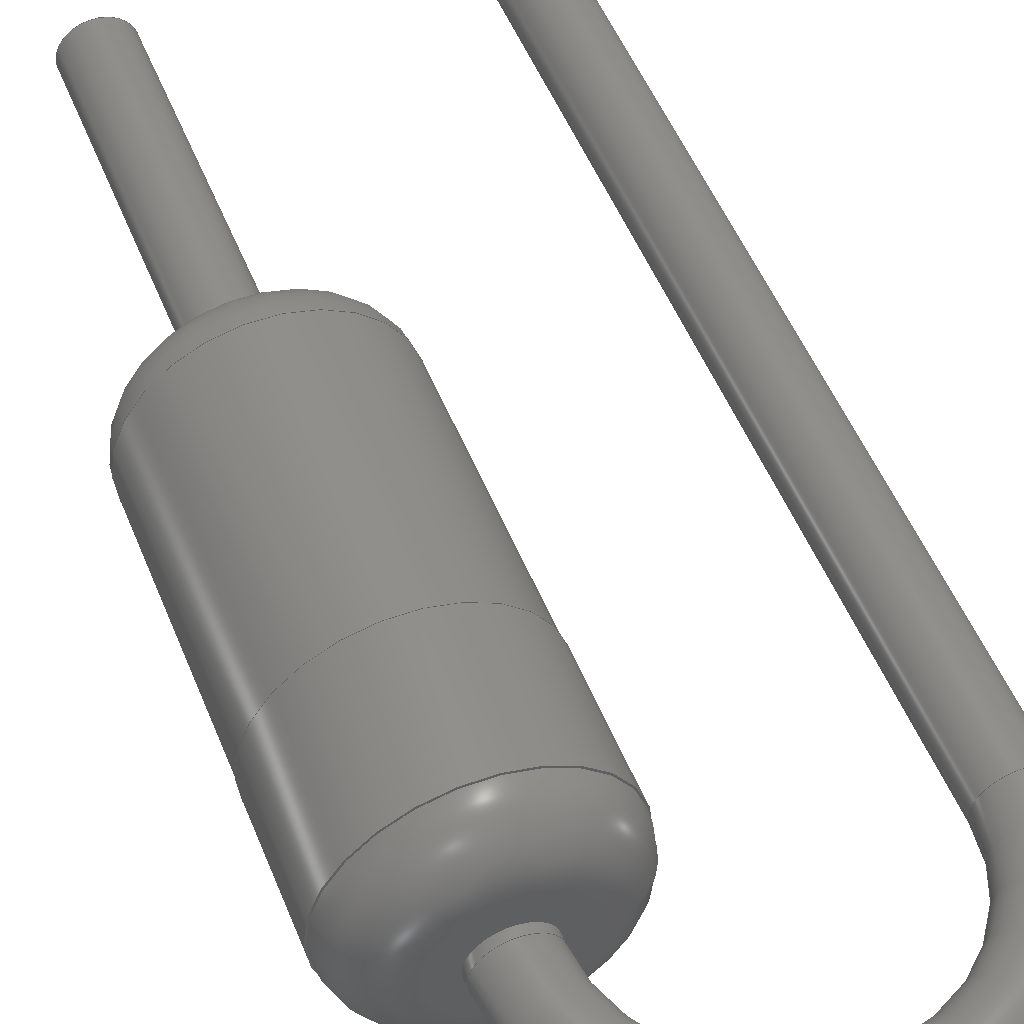
<metadata>
{"format":"step","ext":"step","renderer":"f3d","projection":"perspective","resolution":1024,"background":"white","views":[{"elev":50.7,"azim":-21.4,"up":"+Y"}]}
</metadata>
<code>
ISO-10303-21;
DATA;
#1 = APPLICATION_PROTOCOL_DEFINITION('international standard',
  'automotive_design',2000,#2);
#2 = APPLICATION_CONTEXT(
  'core data for automotive mechanical design processes');
#3 = SHAPE_DEFINITION_REPRESENTATION(#4,#10);
#4 = PRODUCT_DEFINITION_SHAPE('','',#5);
#5 = PRODUCT_DEFINITION('design','',#6,#9);
#6 = PRODUCT_DEFINITION_FORMATION('','',#7);
#7 = PRODUCT('DO-35_P2.54','DO-35_P2.54','',(#8));
#8 = PRODUCT_CONTEXT('',#2,'mechanical');
#9 = PRODUCT_DEFINITION_CONTEXT('part definition',#2,'design');
#10 = ADVANCED_BREP_SHAPE_REPRESENTATION('',(#11,#15),#351);
#11 = AXIS2_PLACEMENT_3D('',#12,#13,#14);
#12 = CARTESIAN_POINT('',(0,0,0));
#13 = DIRECTION('',(0,0,1));
#14 = DIRECTION('',(1,0,-0));
#15 = MANIFOLD_SOLID_BREP('',#16);
#16 = CLOSED_SHELL('',(#17,#34,#59,#79,#105,#130,#150,#175,#195,#220,
    #246,#266,#291,#317,#342));
#17 = ADVANCED_FACE('',(#18),#29,.F.);
#18 = FACE_BOUND('',#19,.F.);
#19 = EDGE_LOOP('',(#20));
#20 = ORIENTED_EDGE('',*,*,#21,.T.);
#21 = EDGE_CURVE('',#22,#22,#24,.T.);
#22 = VERTEX_POINT('',#23);
#23 = CARTESIAN_POINT('',(-1.022,1.741e-15,
    -2.568));
#24 = CIRCLE('',#25,0.2482);
#25 = AXIS2_PLACEMENT_3D('',#26,#27,#28);
#26 = CARTESIAN_POINT('',(-1.27,1.746e-15,-2.567));
#27 = DIRECTION('',(-3.116e-29,-2.22e-16,1));
#28 = DIRECTION('',(1,2.22e-16,3.121e-29));
#29 = PLANE('',#30);
#30 = AXIS2_PLACEMENT_3D('',#31,#32,#33);
#31 = CARTESIAN_POINT('',(-1.27,1.753e-15,-2.567));
#32 = DIRECTION('',(-3.116e-29,-2.22e-16,1));
#33 = DIRECTION('',(-4.441e-16,1,2.22e-16));
#34 = ADVANCED_FACE('',(#35),#54,.T.);
#35 = FACE_BOUND('',#36,.T.);
#36 = EDGE_LOOP('',(#37,#38,#46,#53));
#37 = ORIENTED_EDGE('',*,*,#21,.T.);
#38 = ORIENTED_EDGE('',*,*,#39,.T.);
#39 = EDGE_CURVE('',#22,#40,#42,.T.);
#40 = VERTEX_POINT('',#41);
#41 = CARTESIAN_POINT('',(-1.022,6.18e-16,0.0975));
#42 = LINE('',#43,#44);
#43 = CARTESIAN_POINT('',(-1.022,1.802e-15,
    -2.568));
#44 = VECTOR('',#45,1);
#45 = DIRECTION('',(9.126e-12,-4.441e-16,1));
#46 = ORIENTED_EDGE('',*,*,#47,.F.);
#47 = EDGE_CURVE('',#40,#40,#48,.T.);
#48 = CIRCLE('',#49,0.2482);
#49 = AXIS2_PLACEMENT_3D('',#50,#51,#52);
#50 = CARTESIAN_POINT('',(-1.27,5.629e-16,0.0975));
#51 = DIRECTION('',(9.126e-12,-4.441e-16,1));
#52 = DIRECTION('',(1,2.22e-16,-9.126e-12));
#53 = ORIENTED_EDGE('',*,*,#39,.F.);
#54 = CYLINDRICAL_SURFACE('',#55,0.2482);
#55 = AXIS2_PLACEMENT_3D('',#56,#57,#58);
#56 = CARTESIAN_POINT('',(-1.27,1.746e-15,-2.567));
#57 = DIRECTION('',(9.126e-12,-4.441e-16,1));
#58 = DIRECTION('',(1,2.22e-16,-9.126e-12));
#59 = ADVANCED_FACE('',(#60,#71),#74,.F.);
#60 = FACE_BOUND('',#61,.F.);
#61 = EDGE_LOOP('',(#62));
#62 = ORIENTED_EDGE('',*,*,#63,.T.);
#63 = EDGE_CURVE('',#64,#64,#66,.T.);
#64 = VERTEX_POINT('',#65);
#65 = CARTESIAN_POINT('',(-0.81,3.447e-16,0.0975));
#66 = CIRCLE('',#67,0.46);
#67 = AXIS2_PLACEMENT_3D('',#68,#69,#70);
#68 = CARTESIAN_POINT('',(-1.27,1.404e-16,0.0975));
#69 = DIRECTION('',(-8.92e-16,-2.22e-16,1));
#70 = DIRECTION('',(1,2.241e-16,8.92e-16));
#71 = FACE_BOUND('',#72,.F.);
#72 = EDGE_LOOP('',(#73));
#73 = ORIENTED_EDGE('',*,*,#47,.F.);
#74 = PLANE('',#75);
#75 = AXIS2_PLACEMENT_3D('',#76,#77,#78);
#76 = CARTESIAN_POINT('',(-1.27,1.704e-16,0.0975));
#77 = DIRECTION('',(-6.62e-16,-2.22e-16,1));
#78 = DIRECTION('',(1,4.441e-16,6.62e-16));
#79 = ADVANCED_FACE('',(#80),#100,.T.);
#80 = FACE_BOUND('',#81,.T.);
#81 = EDGE_LOOP('',(#82,#83,#92,#99));
#82 = ORIENTED_EDGE('',*,*,#63,.T.);
#83 = ORIENTED_EDGE('',*,*,#84,.F.);
#84 = EDGE_CURVE('',#85,#64,#87,.T.);
#85 = VERTEX_POINT('',#86);
#86 = CARTESIAN_POINT('',(-0.41,4.335e-16,0.4975));
#87 = CIRCLE('',#88,0.4);
#88 = AXIS2_PLACEMENT_3D('',#89,#90,#91);
#89 = CARTESIAN_POINT('',(-0.81,1.559e-16,0.4975));
#90 = DIRECTION('',(-2.241e-16,1,2.22e-16));
#91 = DIRECTION('',(1,2.241e-16,8.92e-16));
#92 = ORIENTED_EDGE('',*,*,#93,.F.);
#93 = EDGE_CURVE('',#85,#85,#94,.T.);
#94 = CIRCLE('',#95,0.86);
#95 = AXIS2_PLACEMENT_3D('',#96,#97,#98);
#96 = CARTESIAN_POINT('',(-1.27,5.163e-17,0.4975));
#97 = DIRECTION('',(-8.92e-16,-2.22e-16,1));
#98 = DIRECTION('',(1,2.241e-16,8.92e-16));
#99 = ORIENTED_EDGE('',*,*,#84,.T.);
#100 = TOROIDAL_SURFACE('',#101,0.46,0.4);
#101 = AXIS2_PLACEMENT_3D('',#102,#103,#104);
#102 = CARTESIAN_POINT('',(-1.27,5.163e-17,0.4975));
#103 = DIRECTION('',(8.92e-16,2.22e-16,-1));
#104 = DIRECTION('',(1,2.241e-16,8.92e-16));
#105 = ADVANCED_FACE('',(#106),#125,.T.);
#106 = FACE_BOUND('',#107,.T.);
#107 = EDGE_LOOP('',(#108,#116,#123,#124));
#108 = ORIENTED_EDGE('',*,*,#109,.T.);
#109 = EDGE_CURVE('',#85,#110,#112,.T.);
#110 = VERTEX_POINT('',#111);
#111 = CARTESIAN_POINT('',(-0.41,-2.011e-16,2.5));
#112 = LINE('',#113,#114);
#113 = CARTESIAN_POINT('',(-0.41,3.324e-16,0.0975));
#114 = VECTOR('',#115,1);
#115 = DIRECTION('',(-8.92e-16,-2.22e-16,1));
#116 = ORIENTED_EDGE('',*,*,#117,.T.);
#117 = EDGE_CURVE('',#110,#110,#118,.T.);
#118 = CIRCLE('',#119,0.86);
#119 = AXIS2_PLACEMENT_3D('',#120,#121,#122);
#120 = CARTESIAN_POINT('',(-1.27,-3.93e-16,2.5));
#121 = DIRECTION('',(8.92e-16,2.22e-16,-1));
#122 = DIRECTION('',(1,2.241e-16,8.92e-16));
#123 = ORIENTED_EDGE('',*,*,#109,.F.);
#124 = ORIENTED_EDGE('',*,*,#93,.T.);
#125 = CYLINDRICAL_SURFACE('',#126,0.86);
#126 = AXIS2_PLACEMENT_3D('',#127,#128,#129);
#127 = CARTESIAN_POINT('',(-1.27,1.404e-16,0.0975));
#128 = DIRECTION('',(8.92e-16,2.22e-16,-1));
#129 = DIRECTION('',(1,2.241e-16,8.92e-16));
#130 = ADVANCED_FACE('',(#131,#142),#145,.F.);
#131 = FACE_BOUND('',#132,.F.);
#132 = EDGE_LOOP('',(#133));
#133 = ORIENTED_EDGE('',*,*,#134,.T.);
#134 = EDGE_CURVE('',#135,#135,#137,.T.);
#135 = VERTEX_POINT('',#136);
#136 = CARTESIAN_POINT('',(-0.4,-6.661e-18,2.5));
#137 = CIRCLE('',#138,0.87);
#138 = AXIS2_PLACEMENT_3D('',#139,#140,#141);
#139 = CARTESIAN_POINT('',(-1.27,-2.83e-16,2.5));
#140 = DIRECTION('',(-4.42e-16,-2.045e-18,1));
#141 = DIRECTION('',(1,2.241e-16,4.42e-16));
#142 = FACE_BOUND('',#143,.F.);
#143 = EDGE_LOOP('',(#144));
#144 = ORIENTED_EDGE('',*,*,#117,.T.);
#145 = PLANE('',#146);
#146 = AXIS2_PLACEMENT_3D('',#147,#148,#149);
#147 = CARTESIAN_POINT('',(-1.27,-3.63e-16,2.5));
#148 = DIRECTION('',(-7.02e-16,-2.22e-16,1));
#149 = DIRECTION('',(1,4.441e-16,7.02e-16));
#150 = ADVANCED_FACE('',(#151),#170,.T.);
#151 = FACE_BOUND('',#152,.T.);
#152 = EDGE_LOOP('',(#153,#154,#162,#169));
#153 = ORIENTED_EDGE('',*,*,#134,.T.);
#154 = ORIENTED_EDGE('',*,*,#155,.T.);
#155 = EDGE_CURVE('',#135,#156,#158,.T.);
#156 = VERTEX_POINT('',#157);
#157 = CARTESIAN_POINT('',(-0.4,-2.287e-16,3.5));
#158 = LINE('',#159,#160);
#159 = CARTESIAN_POINT('',(-0.4,-1.967e-16,2.5));
#160 = VECTOR('',#161,1);
#161 = DIRECTION('',(-8.92e-16,-2.22e-16,1));
#162 = ORIENTED_EDGE('',*,*,#163,.F.);
#163 = EDGE_CURVE('',#156,#156,#164,.T.);
#164 = CIRCLE('',#165,0.87);
#165 = AXIS2_PLACEMENT_3D('',#166,#167,#168);
#166 = CARTESIAN_POINT('',(-1.27,-2.851e-16,3.5));
#167 = DIRECTION('',(-4.42e-16,-2.045e-18,1));
#168 = DIRECTION('',(1,2.241e-16,4.42e-16));
#169 = ORIENTED_EDGE('',*,*,#155,.F.);
#170 = CYLINDRICAL_SURFACE('',#171,0.87);
#171 = AXIS2_PLACEMENT_3D('',#172,#173,#174);
#172 = CARTESIAN_POINT('',(-1.27,-3.93e-16,2.5));
#173 = DIRECTION('',(8.92e-16,2.22e-16,-1));
#174 = DIRECTION('',(1,2.241e-16,8.92e-16));
#175 = ADVANCED_FACE('',(#176,#179),#190,.T.);
#176 = FACE_BOUND('',#177,.T.);
#177 = EDGE_LOOP('',(#178));
#178 = ORIENTED_EDGE('',*,*,#163,.T.);
#179 = FACE_BOUND('',#180,.T.);
#180 = EDGE_LOOP('',(#181));
#181 = ORIENTED_EDGE('',*,*,#182,.T.);
#182 = EDGE_CURVE('',#183,#183,#185,.T.);
#183 = VERTEX_POINT('',#184);
#184 = CARTESIAN_POINT('',(-0.41,-4.231e-16,3.5));
#185 = CIRCLE('',#186,0.86);
#186 = AXIS2_PLACEMENT_3D('',#187,#188,#189);
#187 = CARTESIAN_POINT('',(-1.27,-6.151e-16,3.5));
#188 = DIRECTION('',(8.92e-16,2.22e-16,-1));
#189 = DIRECTION('',(1,2.241e-16,8.92e-16));
#190 = PLANE('',#191);
#191 = AXIS2_PLACEMENT_3D('',#192,#193,#194);
#192 = CARTESIAN_POINT('',(-1.27,-5.851e-16,3.5));
#193 = DIRECTION('',(-7.02e-16,-2.22e-16,1));
#194 = DIRECTION('',(1,4.441e-16,7.02e-16));
#195 = ADVANCED_FACE('',(#196),#215,.T.);
#196 = FACE_BOUND('',#197,.T.);
#197 = EDGE_LOOP('',(#198,#206,#213,#214));
#198 = ORIENTED_EDGE('',*,*,#199,.T.);
#199 = EDGE_CURVE('',#183,#200,#202,.T.);
#200 = VERTEX_POINT('',#201);
#201 = CARTESIAN_POINT('',(-0.41,-2.337e-16,3.502));
#202 = LINE('',#203,#204);
#203 = CARTESIAN_POINT('',(-0.41,3.324e-16,0.0975));
#204 = VECTOR('',#205,1);
#205 = DIRECTION('',(-8.92e-16,-2.22e-16,1));
#206 = ORIENTED_EDGE('',*,*,#207,.F.);
#207 = EDGE_CURVE('',#200,#200,#208,.T.);
#208 = CIRCLE('',#209,0.86);
#209 = AXIS2_PLACEMENT_3D('',#210,#211,#212);
#210 = CARTESIAN_POINT('',(-1.27,-6.156e-16,3.502));
#211 = DIRECTION('',(-8.92e-16,-2.22e-16,1));
#212 = DIRECTION('',(1,2.241e-16,8.92e-16));
#213 = ORIENTED_EDGE('',*,*,#199,.F.);
#214 = ORIENTED_EDGE('',*,*,#182,.F.);
#215 = CYLINDRICAL_SURFACE('',#216,0.86);
#216 = AXIS2_PLACEMENT_3D('',#217,#218,#219);
#217 = CARTESIAN_POINT('',(-1.27,1.404e-16,0.0975));
#218 = DIRECTION('',(8.92e-16,2.22e-16,-1));
#219 = DIRECTION('',(1,2.241e-16,8.92e-16));
#220 = ADVANCED_FACE('',(#221),#241,.T.);
#221 = FACE_BOUND('',#222,.T.);
#222 = EDGE_LOOP('',(#223,#232,#233,#234));
#223 = ORIENTED_EDGE('',*,*,#224,.F.);
#224 = EDGE_CURVE('',#200,#225,#227,.T.);
#225 = VERTEX_POINT('',#226);
#226 = CARTESIAN_POINT('',(-0.81,-5.002e-16,3.902));
#227 = CIRCLE('',#228,0.4);
#228 = AXIS2_PLACEMENT_3D('',#229,#230,#231);
#229 = CARTESIAN_POINT('',(-0.81,-5.113e-16,3.502));
#230 = DIRECTION('',(2.241e-16,-1,-2.22e-16));
#231 = DIRECTION('',(1,2.241e-16,8.92e-16));
#232 = ORIENTED_EDGE('',*,*,#207,.T.);
#233 = ORIENTED_EDGE('',*,*,#224,.T.);
#234 = ORIENTED_EDGE('',*,*,#235,.F.);
#235 = EDGE_CURVE('',#225,#225,#236,.T.);
#236 = CIRCLE('',#237,0.46);
#237 = AXIS2_PLACEMENT_3D('',#238,#239,#240);
#238 = CARTESIAN_POINT('',(-1.27,-7.044e-16,3.902));
#239 = DIRECTION('',(-8.92e-16,-2.22e-16,1));
#240 = DIRECTION('',(1,2.241e-16,8.92e-16));
#241 = TOROIDAL_SURFACE('',#242,0.46,0.4);
#242 = AXIS2_PLACEMENT_3D('',#243,#244,#245);
#243 = CARTESIAN_POINT('',(-1.27,-6.156e-16,3.502));
#244 = DIRECTION('',(-8.92e-16,-2.22e-16,1));
#245 = DIRECTION('',(1,2.241e-16,8.92e-16));
#246 = ADVANCED_FACE('',(#247,#250),#261,.T.);
#247 = FACE_BOUND('',#248,.T.);
#248 = EDGE_LOOP('',(#249));
#249 = ORIENTED_EDGE('',*,*,#235,.T.);
#250 = FACE_BOUND('',#251,.T.);
#251 = EDGE_LOOP('',(#252));
#252 = ORIENTED_EDGE('',*,*,#253,.F.);
#253 = EDGE_CURVE('',#254,#254,#256,.T.);
#254 = VERTEX_POINT('',#255);
#255 = CARTESIAN_POINT('',(-1.022,-1.072e-15,3.902));
#256 = CIRCLE('',#257,0.2482);
#257 = AXIS2_PLACEMENT_3D('',#258,#259,#260);
#258 = CARTESIAN_POINT('',(-1.27,-1.127e-15,3.902));
#259 = DIRECTION('',(9.126e-12,-4.441e-16,1));
#260 = DIRECTION('',(1,2.22e-16,-9.126e-12));
#261 = PLANE('',#262);
#262 = AXIS2_PLACEMENT_3D('',#263,#264,#265);
#263 = CARTESIAN_POINT('',(-1.27,-6.744e-16,3.902));
#264 = DIRECTION('',(-6.62e-16,-2.22e-16,1));
#265 = DIRECTION('',(1,4.441e-16,6.62e-16));
#266 = ADVANCED_FACE('',(#267),#286,.T.);
#267 = FACE_BOUND('',#268,.T.);
#268 = EDGE_LOOP('',(#269,#270,#278,#285));
#269 = ORIENTED_EDGE('',*,*,#253,.T.);
#270 = ORIENTED_EDGE('',*,*,#271,.T.);
#271 = EDGE_CURVE('',#254,#272,#274,.T.);
#272 = VERTEX_POINT('',#273);
#273 = CARTESIAN_POINT('',(-1.022,-1.101e-15,3.967));
#274 = LINE('',#275,#276);
#275 = CARTESIAN_POINT('',(-1.022,1.802e-15,
    -2.568));
#276 = VECTOR('',#277,1);
#277 = DIRECTION('',(9.126e-12,-4.441e-16,1));
#278 = ORIENTED_EDGE('',*,*,#279,.F.);
#279 = EDGE_CURVE('',#272,#272,#280,.T.);
#280 = CIRCLE('',#281,0.2482);
#281 = AXIS2_PLACEMENT_3D('',#282,#283,#284);
#282 = CARTESIAN_POINT('',(-1.27,-1.156e-15,3.967));
#283 = DIRECTION('',(9.126e-12,-4.441e-16,1));
#284 = DIRECTION('',(1,2.22e-16,-9.126e-12));
#285 = ORIENTED_EDGE('',*,*,#271,.F.);
#286 = CYLINDRICAL_SURFACE('',#287,0.2482);
#287 = AXIS2_PLACEMENT_3D('',#288,#289,#290);
#288 = CARTESIAN_POINT('',(-1.27,1.746e-15,-2.567));
#289 = DIRECTION('',(9.126e-12,-4.441e-16,1));
#290 = DIRECTION('',(1,2.22e-16,-9.126e-12));
#291 = ADVANCED_FACE('',(#292),#312,.T.);
#292 = FACE_BOUND('',#293,.T.);
#293 = EDGE_LOOP('',(#294,#303,#310,#311));
#294 = ORIENTED_EDGE('',*,*,#295,.T.);
#295 = EDGE_CURVE('',#272,#296,#298,.T.);
#296 = VERTEX_POINT('',#297);
#297 = CARTESIAN_POINT('',(1.022,2.606e-16,
    3.967));
#298 = CIRCLE('',#299,1.022);
#299 = AXIS2_PLACEMENT_3D('',#300,#301,#302);
#300 = CARTESIAN_POINT('',(6e-11,-3.699e-12,
    3.967));
#301 = DIRECTION('',(-6.661e-16,1,4.441e-16));
#302 = DIRECTION('',(5.245e-16,4.441e-16,-1));
#303 = ORIENTED_EDGE('',*,*,#304,.T.);
#304 = EDGE_CURVE('',#296,#296,#305,.T.);
#305 = CIRCLE('',#306,0.2482);
#306 = AXIS2_PLACEMENT_3D('',#307,#308,#309);
#307 = CARTESIAN_POINT('',(1.27,5.362e-16,
    3.967));
#308 = DIRECTION('',(-7.082e-16,-4.441e-16,1));
#309 = DIRECTION('',(1,6.661e-16,7.082e-16));
#310 = ORIENTED_EDGE('',*,*,#295,.F.);
#311 = ORIENTED_EDGE('',*,*,#279,.T.);
#312 = TOROIDAL_SURFACE('',#313,1.27,0.2482);
#313 = AXIS2_PLACEMENT_3D('',#314,#315,#316);
#314 = CARTESIAN_POINT('',(6e-11,-3.098e-16,
    3.967));
#315 = DIRECTION('',(-6.661e-16,1,4.441e-16));
#316 = DIRECTION('',(5.245e-16,4.441e-16,-1));
#317 = ADVANCED_FACE('',(#318),#337,.T.);
#318 = FACE_BOUND('',#319,.T.);
#319 = EDGE_LOOP('',(#320,#328,#335,#336));
#320 = ORIENTED_EDGE('',*,*,#321,.T.);
#321 = EDGE_CURVE('',#296,#322,#324,.T.);
#322 = VERTEX_POINT('',#323);
#323 = CARTESIAN_POINT('',(1.022,3.102e-15,-2.567));
#324 = LINE('',#325,#326);
#325 = CARTESIAN_POINT('',(1.022,2.606e-16,
    3.967));
#326 = VECTOR('',#327,1);
#327 = DIRECTION('',(4.441e-16,4.441e-16,-1));
#328 = ORIENTED_EDGE('',*,*,#329,.F.);
#329 = EDGE_CURVE('',#322,#322,#330,.T.);
#330 = CIRCLE('',#331,0.2482);
#331 = AXIS2_PLACEMENT_3D('',#332,#333,#334);
#332 = CARTESIAN_POINT('',(1.27,3.438e-15,-2.567));
#333 = DIRECTION('',(1.49e-11,6.661e-16,-1));
#334 = DIRECTION('',(-1,-1.11e-15,-1.49e-11));
#335 = ORIENTED_EDGE('',*,*,#321,.F.);
#336 = ORIENTED_EDGE('',*,*,#304,.F.);
#337 = CYLINDRICAL_SURFACE('',#338,0.2482);
#338 = AXIS2_PLACEMENT_3D('',#339,#340,#341);
#339 = CARTESIAN_POINT('',(1.27,5.362e-16,
    3.967));
#340 = DIRECTION('',(4.441e-16,4.441e-16,-1));
#341 = DIRECTION('',(-1,-1.11e-15,-4.441e-16));
#342 = ADVANCED_FACE('',(#343),#346,.T.);
#343 = FACE_BOUND('',#344,.T.);
#344 = EDGE_LOOP('',(#345));
#345 = ORIENTED_EDGE('',*,*,#329,.T.);
#346 = PLANE('',#347);
#347 = AXIS2_PLACEMENT_3D('',#348,#349,#350);
#348 = CARTESIAN_POINT('',(1.27,3.452e-15,-2.567));
#349 = DIRECTION('',(1.49e-11,2.22e-16,-1));
#350 = DIRECTION('',(1,4.441e-16,1.49e-11));
#351 = ( GEOMETRIC_REPRESENTATION_CONTEXT(3) 
GLOBAL_UNCERTAINTY_ASSIGNED_CONTEXT((#355)) GLOBAL_UNIT_ASSIGNED_CONTEXT
((#352,#353,#354)) REPRESENTATION_CONTEXT('Context #1',
  '3D Context with UNIT and UNCERTAINTY') );
#352 = ( LENGTH_UNIT() NAMED_UNIT(*) SI_UNIT(.MILLI.,.METRE.) );
#353 = ( NAMED_UNIT(*) PLANE_ANGLE_UNIT() SI_UNIT($,.RADIAN.) );
#354 = ( NAMED_UNIT(*) SI_UNIT($,.STERADIAN.) SOLID_ANGLE_UNIT() );
#355 = UNCERTAINTY_MEASURE_WITH_UNIT(LENGTH_MEASURE(1e-07),#352,
  'distance_accuracy_value','confusion accuracy');
#356 = PRODUCT_RELATED_PRODUCT_CATEGORY('part',$,(#7));
#357 = MECHANICAL_DESIGN_GEOMETRIC_PRESENTATION_REPRESENTATION('',(#358,
    #366,#373,#381,#388,#395,#403,#410,#417,#424,#431,#438,#445,#452,
    #459),#351);
#358 = STYLED_ITEM('color',(#359),#17);
#359 = PRESENTATION_STYLE_ASSIGNMENT((#360));
#360 = SURFACE_STYLE_USAGE(.BOTH.,#361);
#361 = SURFACE_SIDE_STYLE('',(#362));
#362 = SURFACE_STYLE_FILL_AREA(#363);
#363 = FILL_AREA_STYLE('',(#364));
#364 = FILL_AREA_STYLE_COLOUR('',#365);
#365 = COLOUR_RGB('',0.8,0.8,0.8);
#366 = STYLED_ITEM('color',(#367),#34);
#367 = PRESENTATION_STYLE_ASSIGNMENT((#368));
#368 = SURFACE_STYLE_USAGE(.BOTH.,#369);
#369 = SURFACE_SIDE_STYLE('',(#370));
#370 = SURFACE_STYLE_FILL_AREA(#371);
#371 = FILL_AREA_STYLE('',(#372));
#372 = FILL_AREA_STYLE_COLOUR('',#365);
#373 = STYLED_ITEM('color',(#374),#59);
#374 = PRESENTATION_STYLE_ASSIGNMENT((#375));
#375 = SURFACE_STYLE_USAGE(.BOTH.,#376);
#376 = SURFACE_SIDE_STYLE('',(#377));
#377 = SURFACE_STYLE_FILL_AREA(#378);
#378 = FILL_AREA_STYLE('',(#379));
#379 = FILL_AREA_STYLE_COLOUR('',#380);
#380 = COLOUR_RGB('',1,0.3333,0);
#381 = STYLED_ITEM('color',(#382),#79);
#382 = PRESENTATION_STYLE_ASSIGNMENT((#383));
#383 = SURFACE_STYLE_USAGE(.BOTH.,#384);
#384 = SURFACE_SIDE_STYLE('',(#385));
#385 = SURFACE_STYLE_FILL_AREA(#386);
#386 = FILL_AREA_STYLE('',(#387));
#387 = FILL_AREA_STYLE_COLOUR('',#380);
#388 = STYLED_ITEM('color',(#389),#105);
#389 = PRESENTATION_STYLE_ASSIGNMENT((#390));
#390 = SURFACE_STYLE_USAGE(.BOTH.,#391);
#391 = SURFACE_SIDE_STYLE('',(#392));
#392 = SURFACE_STYLE_FILL_AREA(#393);
#393 = FILL_AREA_STYLE('',(#394));
#394 = FILL_AREA_STYLE_COLOUR('',#380);
#395 = STYLED_ITEM('color',(#396),#130);
#396 = PRESENTATION_STYLE_ASSIGNMENT((#397));
#397 = SURFACE_STYLE_USAGE(.BOTH.,#398);
#398 = SURFACE_SIDE_STYLE('',(#399));
#399 = SURFACE_STYLE_FILL_AREA(#400);
#400 = FILL_AREA_STYLE('',(#401));
#401 = FILL_AREA_STYLE_COLOUR('',#402);
#402 = COLOUR_RGB('',0.1569,0.1569,0.1569);
#403 = STYLED_ITEM('color',(#404),#150);
#404 = PRESENTATION_STYLE_ASSIGNMENT((#405));
#405 = SURFACE_STYLE_USAGE(.BOTH.,#406);
#406 = SURFACE_SIDE_STYLE('',(#407));
#407 = SURFACE_STYLE_FILL_AREA(#408);
#408 = FILL_AREA_STYLE('',(#409));
#409 = FILL_AREA_STYLE_COLOUR('',#402);
#410 = STYLED_ITEM('color',(#411),#175);
#411 = PRESENTATION_STYLE_ASSIGNMENT((#412));
#412 = SURFACE_STYLE_USAGE(.BOTH.,#413);
#413 = SURFACE_SIDE_STYLE('',(#414));
#414 = SURFACE_STYLE_FILL_AREA(#415);
#415 = FILL_AREA_STYLE('',(#416));
#416 = FILL_AREA_STYLE_COLOUR('',#402);
#417 = STYLED_ITEM('color',(#418),#195);
#418 = PRESENTATION_STYLE_ASSIGNMENT((#419));
#419 = SURFACE_STYLE_USAGE(.BOTH.,#420);
#420 = SURFACE_SIDE_STYLE('',(#421));
#421 = SURFACE_STYLE_FILL_AREA(#422);
#422 = FILL_AREA_STYLE('',(#423));
#423 = FILL_AREA_STYLE_COLOUR('',#380);
#424 = STYLED_ITEM('color',(#425),#220);
#425 = PRESENTATION_STYLE_ASSIGNMENT((#426));
#426 = SURFACE_STYLE_USAGE(.BOTH.,#427);
#427 = SURFACE_SIDE_STYLE('',(#428));
#428 = SURFACE_STYLE_FILL_AREA(#429);
#429 = FILL_AREA_STYLE('',(#430));
#430 = FILL_AREA_STYLE_COLOUR('',#380);
#431 = STYLED_ITEM('color',(#432),#246);
#432 = PRESENTATION_STYLE_ASSIGNMENT((#433));
#433 = SURFACE_STYLE_USAGE(.BOTH.,#434);
#434 = SURFACE_SIDE_STYLE('',(#435));
#435 = SURFACE_STYLE_FILL_AREA(#436);
#436 = FILL_AREA_STYLE('',(#437));
#437 = FILL_AREA_STYLE_COLOUR('',#380);
#438 = STYLED_ITEM('color',(#439),#266);
#439 = PRESENTATION_STYLE_ASSIGNMENT((#440));
#440 = SURFACE_STYLE_USAGE(.BOTH.,#441);
#441 = SURFACE_SIDE_STYLE('',(#442));
#442 = SURFACE_STYLE_FILL_AREA(#443);
#443 = FILL_AREA_STYLE('',(#444));
#444 = FILL_AREA_STYLE_COLOUR('',#365);
#445 = STYLED_ITEM('color',(#446),#291);
#446 = PRESENTATION_STYLE_ASSIGNMENT((#447));
#447 = SURFACE_STYLE_USAGE(.BOTH.,#448);
#448 = SURFACE_SIDE_STYLE('',(#449));
#449 = SURFACE_STYLE_FILL_AREA(#450);
#450 = FILL_AREA_STYLE('',(#451));
#451 = FILL_AREA_STYLE_COLOUR('',#365);
#452 = STYLED_ITEM('color',(#453),#317);
#453 = PRESENTATION_STYLE_ASSIGNMENT((#454));
#454 = SURFACE_STYLE_USAGE(.BOTH.,#455);
#455 = SURFACE_SIDE_STYLE('',(#456));
#456 = SURFACE_STYLE_FILL_AREA(#457);
#457 = FILL_AREA_STYLE('',(#458));
#458 = FILL_AREA_STYLE_COLOUR('',#365);
#459 = STYLED_ITEM('color',(#460),#342);
#460 = PRESENTATION_STYLE_ASSIGNMENT((#461));
#461 = SURFACE_STYLE_USAGE(.BOTH.,#462);
#462 = SURFACE_SIDE_STYLE('',(#463));
#463 = SURFACE_STYLE_FILL_AREA(#464);
#464 = FILL_AREA_STYLE('',(#465));
#465 = FILL_AREA_STYLE_COLOUR('',#365);
ENDSEC;
END-ISO-10303-21;

</code>
